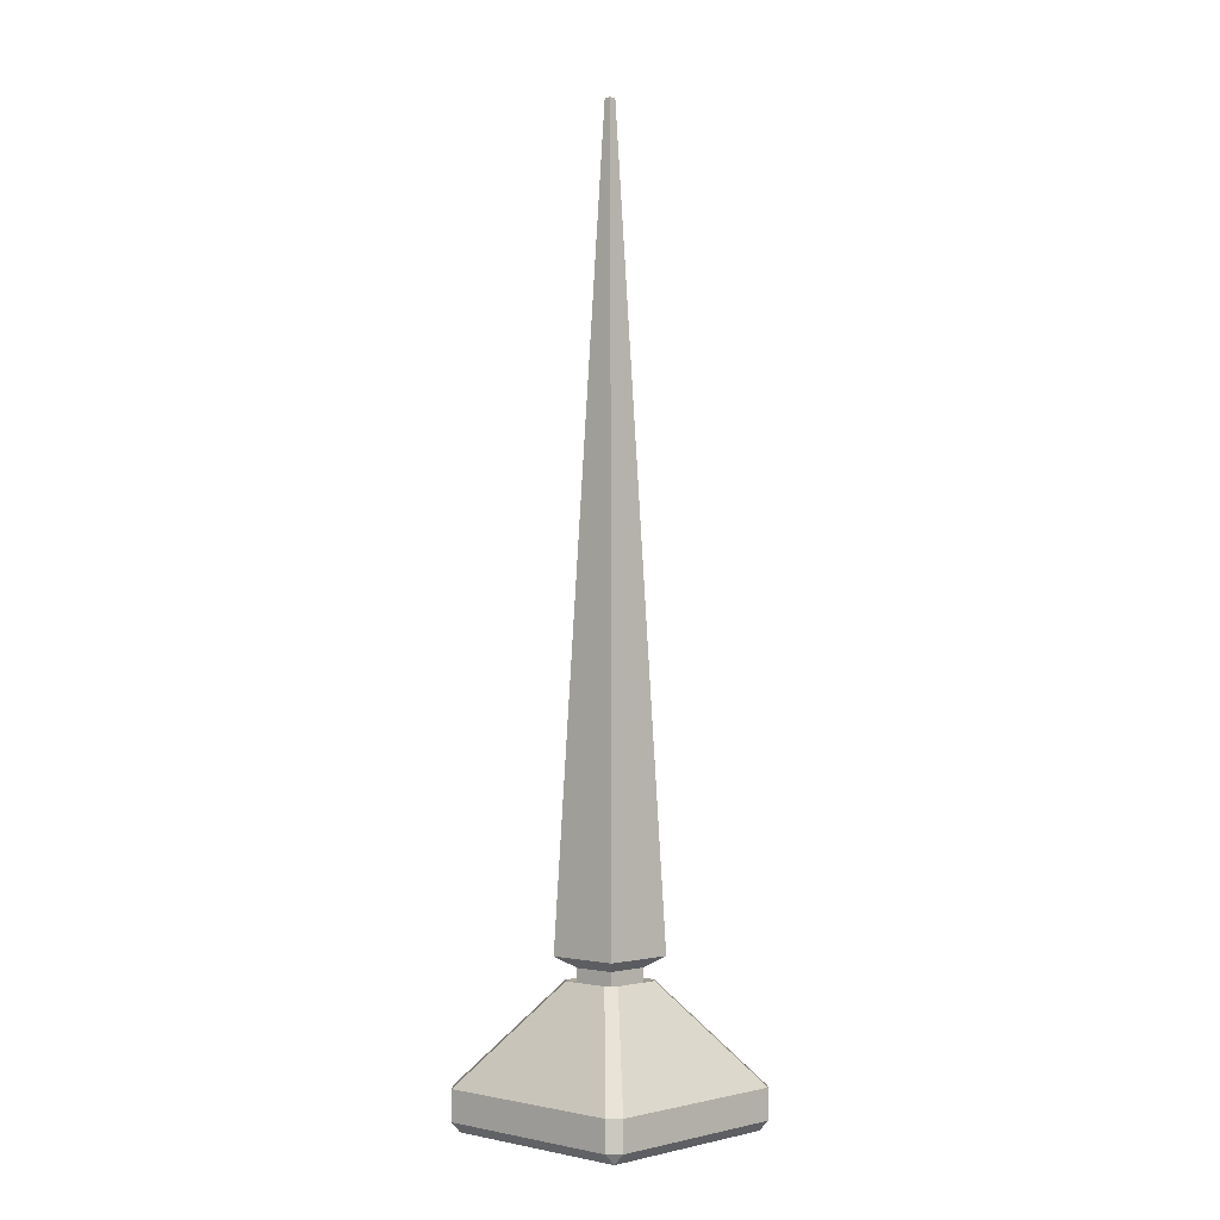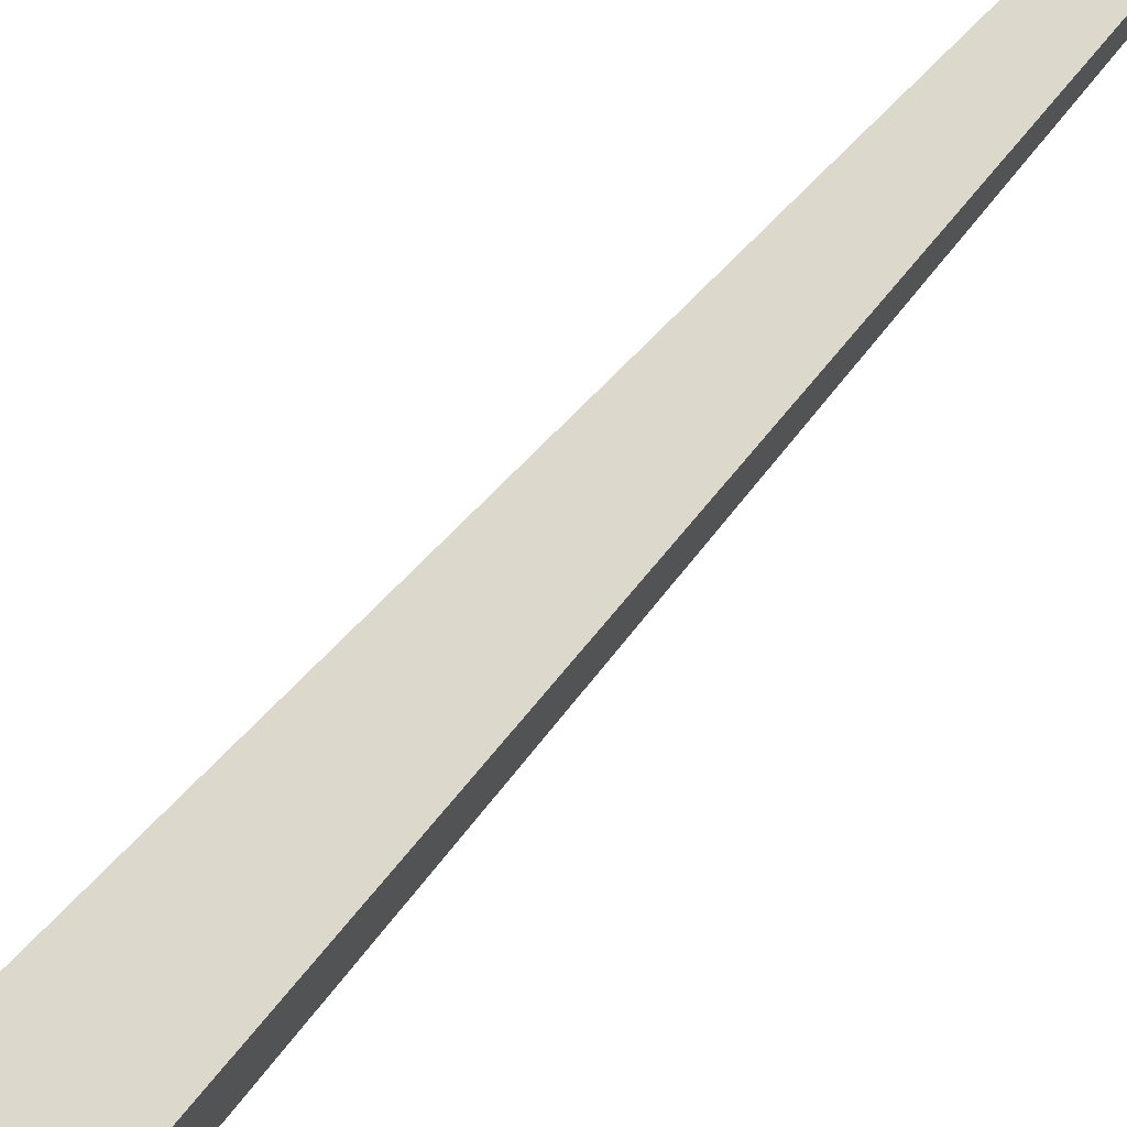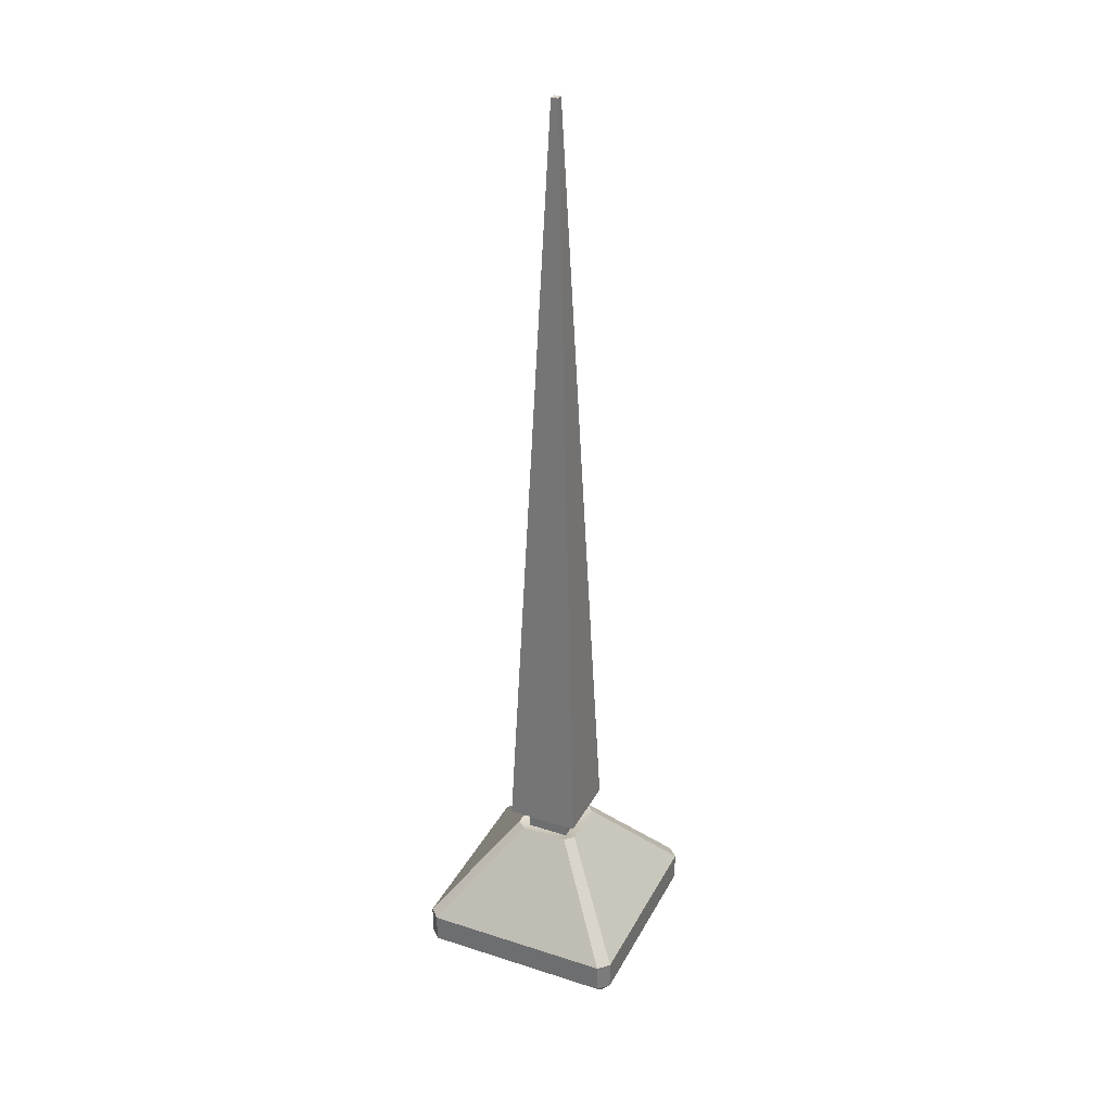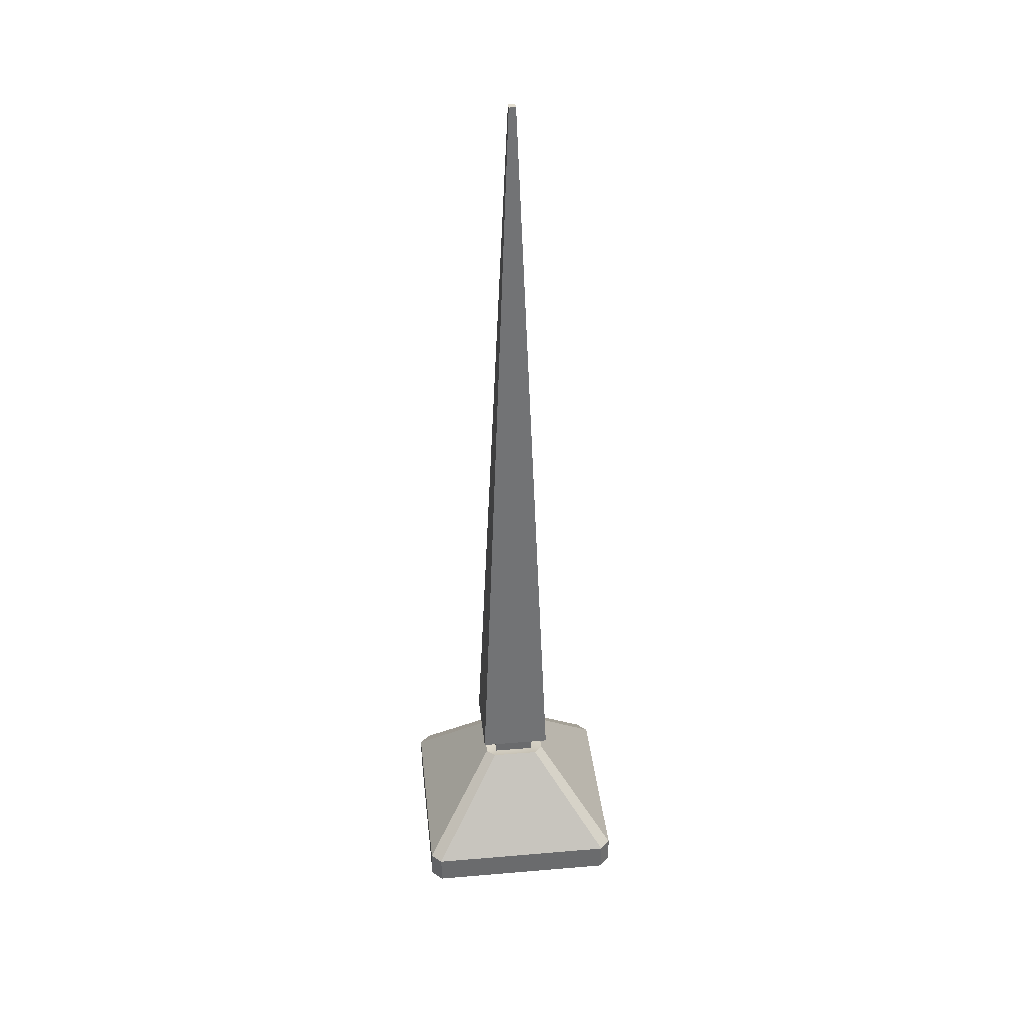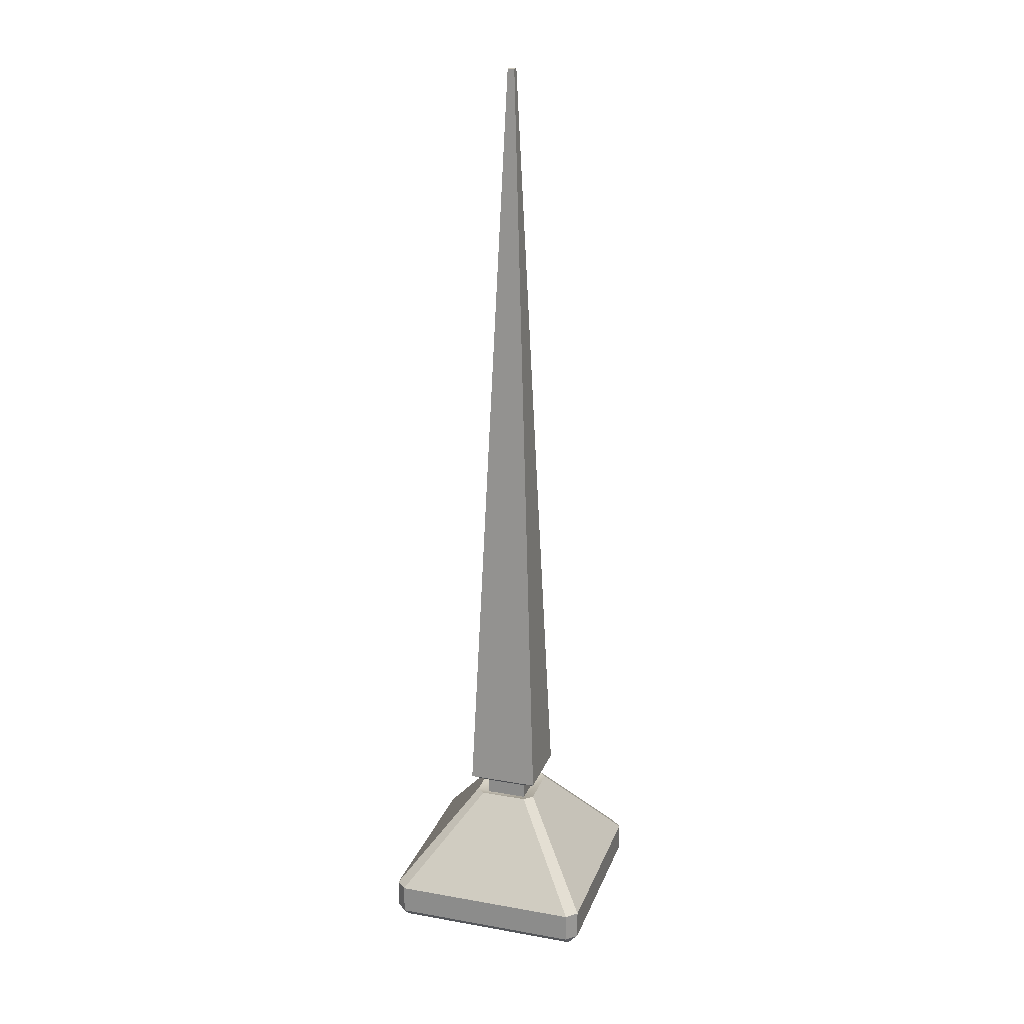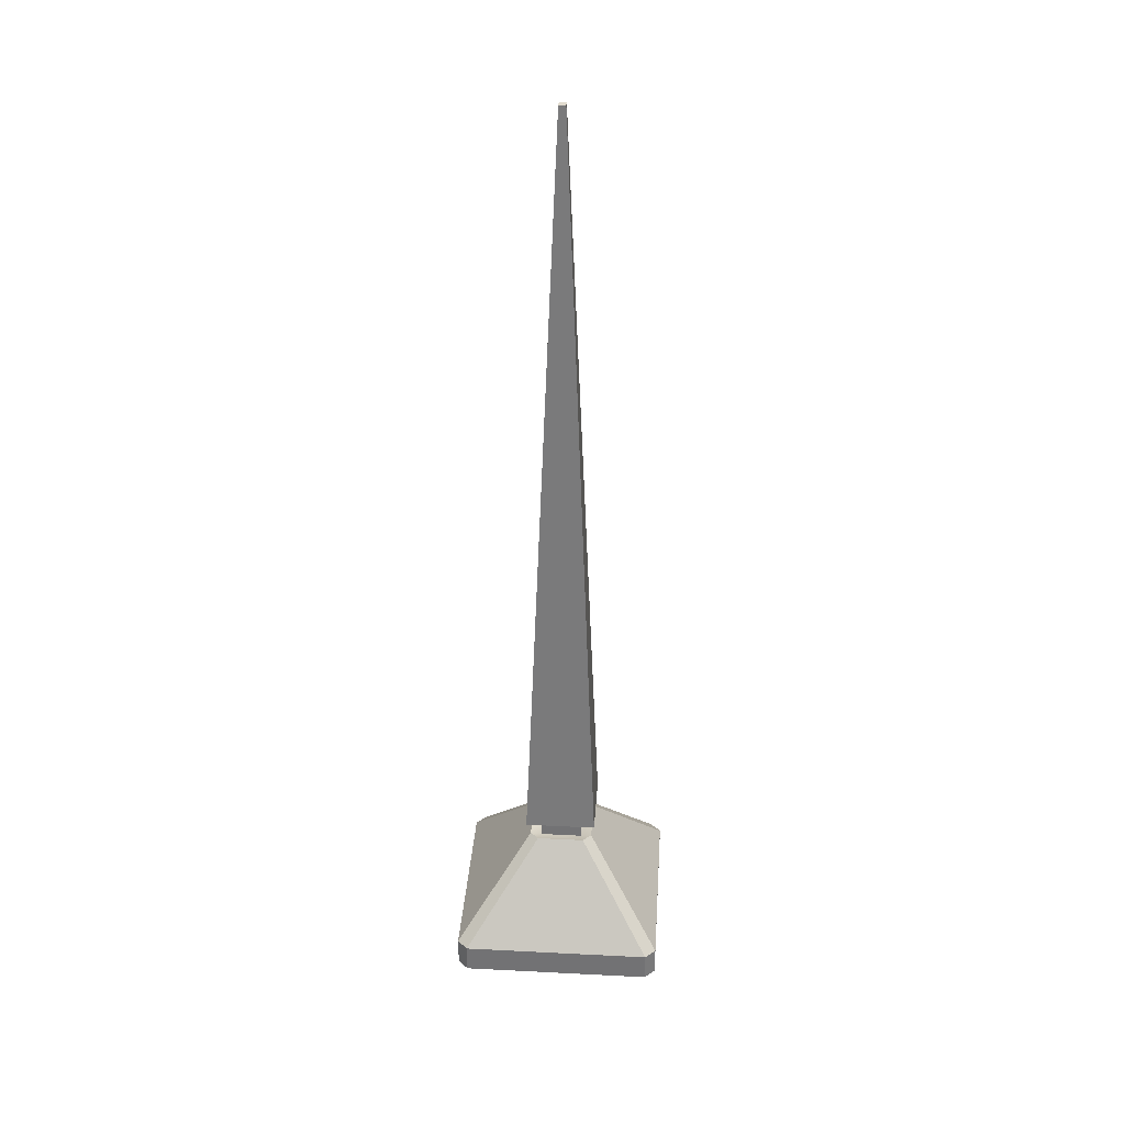
<metadata>
{"format":"obj","ext":"obj","renderer":"f3d","projection":"perspective","resolution":1024,"background":"white","views":[{"elev":-2.2,"azim":43.5,"up":"+Y"},{"elev":75.0,"azim":41.8,"up":"+Z"},{"elev":32.1,"azim":114.2,"up":"+Y"},{"elev":37.2,"azim":-6.2,"up":"+Y"},{"elev":21.5,"azim":-72.7,"up":"+Y"},{"elev":33.9,"azim":-86.1,"up":"+Y"}]}
</metadata>
<code>
v 0.4506 0 -0.4506
v 0.4506 0 0.4506
v -0.4506 0 0.4506
v -0.4506 0 -0.4506
v 0.5 0.0494 0.4506
v 0.4506 0 0.4506
v 0.4506 0 -0.4506
v 0.5 0.0494 -0.4506
v 0.4506 0.0494 -0.5
v 0.4506 0 -0.4506
v -0.4506 0 -0.4506
v -0.4506 0.0494 -0.5
v -0.5 0.0494 -0.4506
v -0.4506 0 -0.4506
v -0.4506 0 0.4506
v -0.5 0.0494 0.4506
v -0.4506 0.0494 0.5
v -0.4506 0 0.4506
v 0.4506 0 0.4506
v 0.4506 0.0494 0.5
v 0.4506 0.0494 0.5
v 0.4506 0 0.4506
v 0.5 0.0494 0.4506
v 0.5 0.0494 -0.4506
v 0.4506 0 -0.4506
v 0.4506 0.0494 -0.5
v -0.4506 0.0494 -0.5
v -0.4506 0 -0.4506
v -0.5 0.0494 -0.4506
v -0.4506 0 0.4506
v -0.4506 0.0494 0.5
v -0.5 0.0494 0.4506
v 0.1135 0.6407 -0.1536
v 0.09939 0.6219 -0.09939
v 0.1536 0.6407 -0.1135
v -0.1135 0.6407 -0.1536
v -0.09939 0.6219 -0.09939
v -0.1536 0.6407 -0.1135
v -0.09939 0.6219 -0.09939
v -0.1135 0.6407 -0.1536
v -0.1536 0.6407 0.1135
v -0.09939 0.6219 0.09939
v -0.1135 0.6407 0.1536
v 0.1135 0.6407 0.1536
v 0.09939 0.6219 0.09939
v 0.1536 0.6407 0.1135
v 0.09939 0.6219 0.09939
v 0.1135 0.6407 0.1536
v 0.1536 0.6407 -0.1135
v 0.09939 0.6219 -0.09939
v -0.01617 4.446 -0.01617
v -0.01617 4.446 0.01617
v 0.01617 4.446 0.01617
v 0.01617 4.446 -0.01617
v -0.09939 0.6219 -0.09939
v -0.09939 0.6935 -0.09939
v 0.09939 0.6935 -0.09939
v 0.09939 0.6219 -0.09939
v 0.09939 0.6219 -0.09939
v 0.09939 0.6935 -0.09939
v 0.09939 0.6935 0.09939
v 0.09939 0.6219 0.09939
v 0.09939 0.6219 0.09939
v 0.09939 0.6935 0.09939
v -0.09939 0.6935 0.09939
v -0.09939 0.6219 0.09939
v -0.09939 0.6219 0.09939
v -0.09939 0.6935 0.09939
v -0.09939 0.6935 -0.09939
v -0.09939 0.6219 -0.09939
v -0.09939 0.6935 -0.09939
v -0.1703 0.7426 -0.1703
v 0.1703 0.7426 -0.1703
v 0.09939 0.6935 -0.09939
v 0.09939 0.6935 -0.09939
v 0.1703 0.7426 -0.1703
v 0.1703 0.7426 0.1703
v 0.09939 0.6935 0.09939
v 0.09939 0.6935 0.09939
v 0.1703 0.7426 0.1703
v -0.1703 0.7426 0.1703
v -0.09939 0.6935 0.09939
v -0.09939 0.6935 0.09939
v -0.1703 0.7426 0.1703
v -0.1703 0.7426 -0.1703
v -0.09939 0.6935 -0.09939
v -0.1703 0.7426 -0.1703
v -0.01617 4.446 -0.01617
v 0.01617 4.446 -0.01617
v 0.1703 0.7426 -0.1703
v 0.1703 0.7426 -0.1703
v 0.01617 4.446 -0.01617
v 0.01617 4.446 0.01617
v 0.1703 0.7426 0.1703
v 0.1703 0.7426 0.1703
v 0.01617 4.446 0.01617
v -0.01617 4.446 0.01617
v -0.1703 0.7426 0.1703
v -0.1703 0.7426 0.1703
v -0.01617 4.446 0.01617
v -0.01617 4.446 -0.01617
v -0.1703 0.7426 -0.1703
v -0.4506 0.1892 0.5
v -0.5 0.1892 0.4506
v -0.5 0.0494 0.4506
v -0.4506 0.0494 0.5
v -0.4506 0.1892 -0.5
v -0.5 0.1892 -0.4506
v -0.1536 0.6407 -0.1135
v -0.1135 0.6407 -0.1536
v -0.5 0.1892 -0.4506
v -0.4506 0.1892 -0.5
v -0.4506 0.0494 -0.5
v -0.5 0.0494 -0.4506
v 0.5 0.1892 0.4506
v 0.4506 0.1892 0.5
v 0.4506 0.0494 0.5
v 0.5 0.0494 0.4506
v 0.5 0.1892 -0.4506
v 0.4506 0.1892 -0.5
v 0.1135 0.6407 -0.1536
v 0.1536 0.6407 -0.1135
v 0.4506 0.1892 -0.5
v 0.5 0.1892 -0.4506
v 0.5 0.0494 -0.4506
v 0.4506 0.0494 -0.5
v 0.5 0.1892 0.4506
v 0.5 0.1892 -0.4506
v 0.1536 0.6407 -0.1135
v 0.1536 0.6407 0.1135
v 0.5 0.1892 -0.4506
v 0.5 0.1892 0.4506
v 0.5 0.0494 0.4506
v 0.5 0.0494 -0.4506
v 0.4506 0.1892 -0.5
v -0.4506 0.1892 -0.5
v -0.1135 0.6407 -0.1536
v 0.1135 0.6407 -0.1536
v -0.4506 0.1892 -0.5
v 0.4506 0.1892 -0.5
v 0.4506 0.0494 -0.5
v -0.4506 0.0494 -0.5
v -0.5 0.1892 -0.4506
v -0.5 0.1892 0.4506
v -0.1536 0.6407 0.1135
v -0.1536 0.6407 -0.1135
v -0.5 0.1892 0.4506
v -0.5 0.1892 -0.4506
v -0.5 0.0494 -0.4506
v -0.5 0.0494 0.4506
v 0.4506 0.1892 0.5
v -0.4506 0.1892 0.5
v -0.4506 0.0494 0.5
v 0.4506 0.0494 0.5
v -0.4506 0.1892 0.5
v 0.4506 0.1892 0.5
v 0.1135 0.6407 0.1536
v -0.1135 0.6407 0.1536
v -0.4506 0.1892 0.5
v -0.1135 0.6407 0.1536
v -0.1536 0.6407 0.1135
v -0.5 0.1892 0.4506
v 0.1536 0.6407 0.1135
v 0.1135 0.6407 0.1536
v 0.4506 0.1892 0.5
v 0.5 0.1892 0.4506
g RC_Spike_Pin_LOD0
f 1 2 3
f 1 3 4
f 5 6 7
f 5 7 8
f 9 10 11
f 9 11 12
f 13 14 15
f 13 15 16
f 17 18 19
f 17 19 20
f 21 22 23
f 24 25 26
f 27 28 29
f 30 31 32
f 33 34 35
f 36 34 33
f 36 37 34
f 38 39 40
f 41 39 38
f 41 42 39
f 43 42 41
f 44 42 43
f 44 45 42
f 46 47 48
f 49 47 46
f 49 50 47
f 51 52 53
f 51 53 54
f 55 56 57
f 55 57 58
f 59 60 61
f 59 61 62
f 63 64 65
f 63 65 66
f 67 68 69
f 67 69 70
f 71 72 73
f 71 73 74
f 75 76 77
f 75 77 78
f 79 80 81
f 79 81 82
f 83 84 85
f 83 85 86
f 87 88 89
f 87 89 90
f 91 92 93
f 91 93 94
f 95 96 97
f 95 97 98
f 99 100 101
f 99 101 102
f 103 104 105
f 103 105 106
f 107 108 109
f 107 109 110
f 111 112 113
f 111 113 114
f 115 116 117
f 115 117 118
f 119 120 121
f 119 121 122
f 123 124 125
f 123 125 126
f 127 128 129
f 127 129 130
f 131 132 133
f 131 133 134
f 135 136 137
f 135 137 138
f 139 140 141
f 139 141 142
f 143 144 145
f 143 145 146
f 147 148 149
f 147 149 150
f 151 152 153
f 151 153 154
f 155 156 157
f 155 157 158
f 159 160 161
f 159 161 162
f 163 164 165
f 163 165 166

</code>
